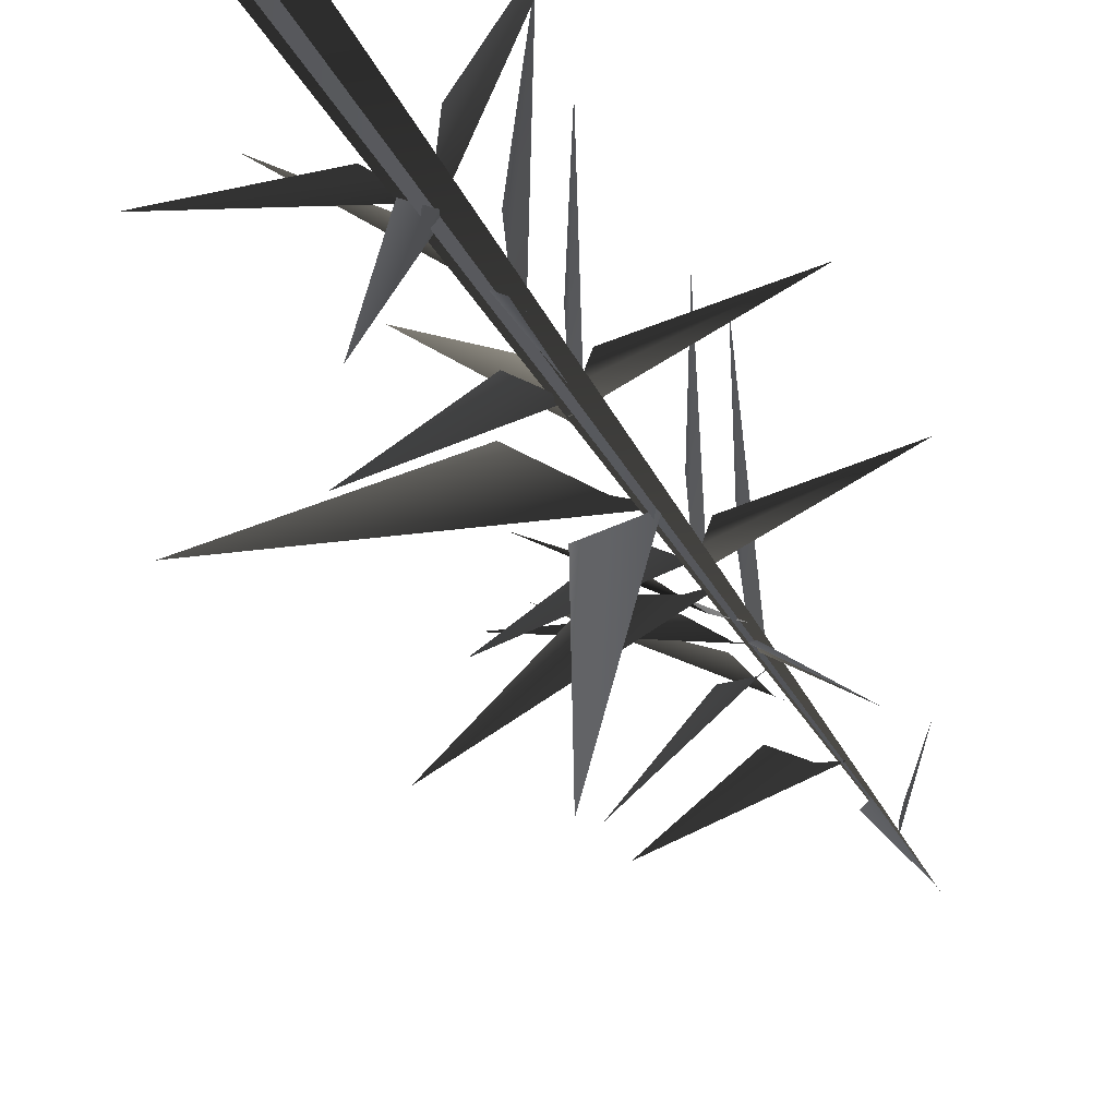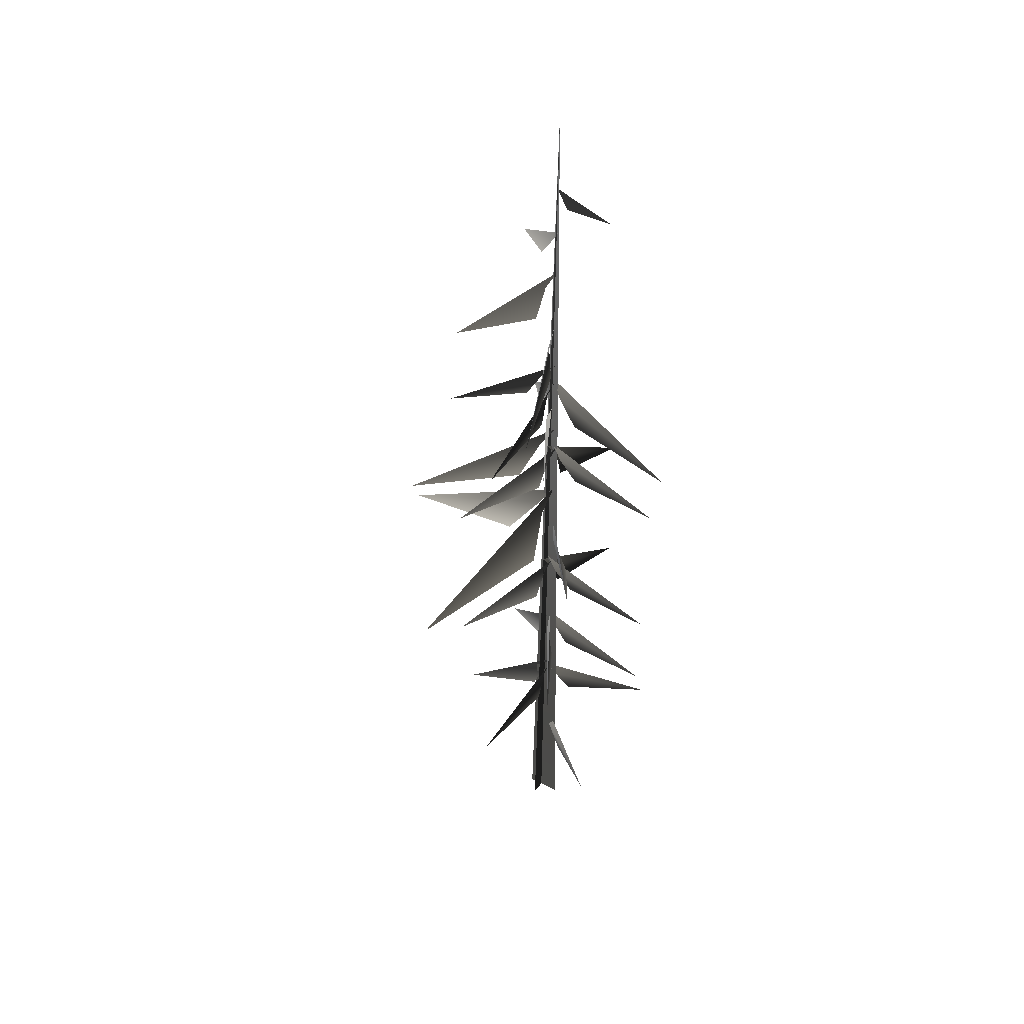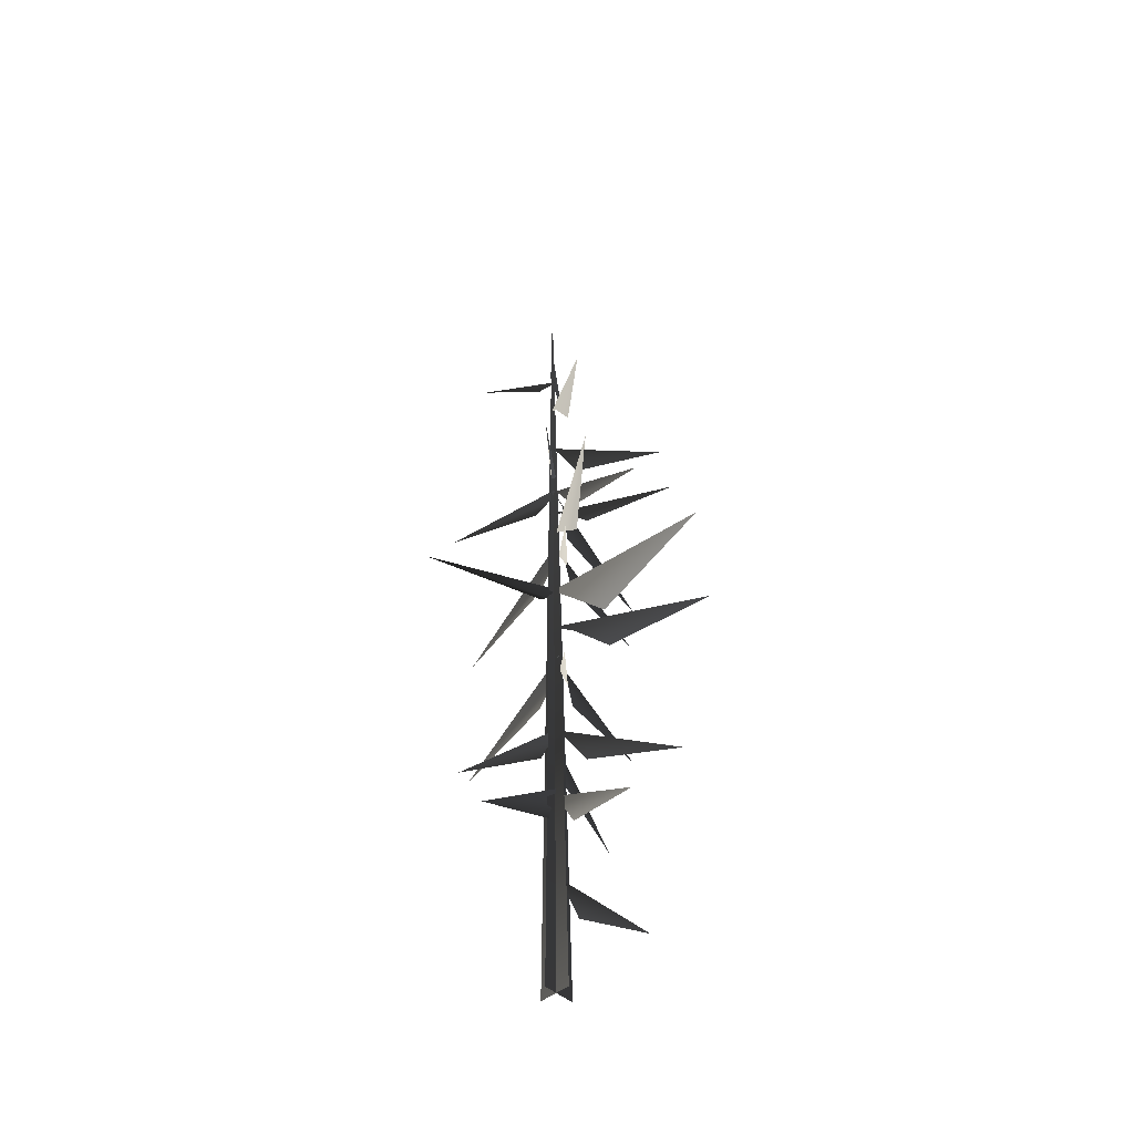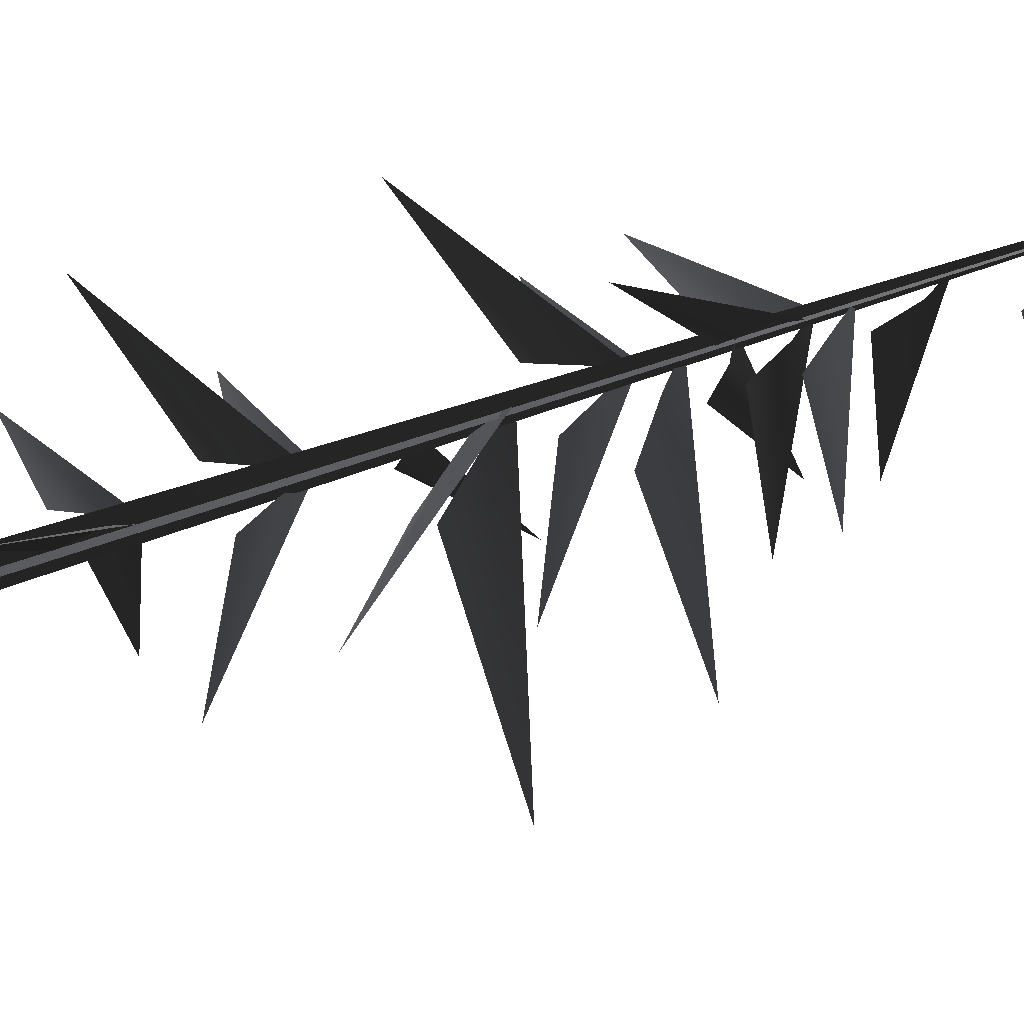
<metadata>
{"format":"obj","ext":"obj","renderer":"f3d","projection":"perspective","resolution":1024,"background":"white","views":[{"elev":-26.5,"azim":18.8,"up":"+Z"},{"elev":40.3,"azim":-55.4,"up":"+Y"},{"elev":-44.7,"azim":-134.0,"up":"+Y"},{"elev":-63.6,"azim":108.1,"up":"+Z"}]}
</metadata>
<code>
v -0.9886 1.87 2.022
v -0.04146 2.739 0.192
v 0.1754 3.133 -0.009917
v -0.1296 2.017 0.5884
v 0.06087 5.014 0.3299
v -0.0406 5.411 0.05557
v 1.981 3.837 2.32
v 0.4006 4.296 0.5632
v 0.05843 5.162 -0.07769
v -0.01362 5.603 0.1318
v -0.2755 3.566 -2.602
v -0.09599 4.395 -0.3496
v -0.1547 7.074 0.1253
v 0.151 7.447 0.02077
v -2.566 6.258 1.723
v -0.4861 6.428 0.523
v 0.1438 6.999 -0.09009
v -0.007081 7.391 0.02217
v 1.259 5.592 -2.036
v 0.1633 6.329 -0.3765
v -0.1149 9.199 -0.03923
v -0.01338 9.653 0.1231
v -2.01 7.555 -1.693
v -0.4601 8.447 -0.08306
v -0.007241 9.327 0.2779
v 0.04388 9.717 -0.01885
v 0.4093 8.302 3.072
v 0.1829 8.64 0.7
v -0.04146 2.739 0.192
v -0.9886 1.87 2.022
v 0.1754 3.133 -0.009917
v -0.1296 2.017 0.5884
v 0.06087 5.014 0.3299
v 1.981 3.837 2.32
v -0.0406 5.411 0.05557
v 0.4006 4.296 0.5632
v 0.05843 5.162 -0.07769
v -0.2755 3.566 -2.602
v -0.01362 5.603 0.1318
v -0.09599 4.395 -0.3496
v -0.1547 7.074 0.1253
v -2.566 6.258 1.723
v 0.151 7.447 0.02077
v -0.4861 6.428 0.523
v 0.1438 6.999 -0.09009
v 1.259 5.592 -2.036
v -0.007081 7.391 0.02217
v 0.1633 6.329 -0.3765
v -0.1149 9.199 -0.03923
v -2.01 7.555 -1.693
v -0.01338 9.653 0.1231
v -0.4601 8.447 -0.08306
v -0.007241 9.327 0.2779
v 0.4093 8.302 3.072
v 0.04388 9.717 -0.01885
v 0.1829 8.64 0.7
v -0.7609 10.36 1.125
v -2.972 11.57 2.59
v -0.2411 10.71 0.3411
v 0.2145 10.93 0.02162
v -0.7609 10.36 1.125
v -0.2411 10.71 0.3411
v -2.972 11.57 2.59
v 0.2145 10.93 0.02162
v -0.09564 5.062 0.02498
v 0.1386 5.473 0.1636
v -2.79 3.783 -0.3425
v -0.485 4.333 0.07774
v 0.1549 6.976 0.1773
v 0.1947 7.401 -0.06911
v 0.94 5.513 2.682
v 0.3416 6.221 0.4609
v 0.1576 9.23 0.0754
v -0.1368 9.724 -0.05383
v 3.393 7.664 0.08665
v 0.6009 8.352 -0.04502
v -0.09564 5.062 0.02498
v -2.79 3.783 -0.3425
v 0.1386 5.473 0.1636
v -0.485 4.333 0.07774
v 0.1549 6.976 0.1773
v 0.94 5.513 2.682
v 0.1947 7.401 -0.06911
v 0.3416 6.221 0.4609
v 0.1576 9.23 0.0754
v 3.393 7.664 0.08665
v -0.1368 9.724 -0.05383
v 0.6009 8.352 -0.04502
v -0.4775 10.74 -1.029
v -0.1793 10.04 -4.581
v 0.053 11.64 -0.3431
v 0.1226 12.25 0.0705
v -0.4775 10.74 -1.029
v 0.053 11.64 -0.3431
v -0.1793 10.04 -4.581
v 0.1226 12.25 0.0705
v -0.3181 11.67 -0.008477
v 0.2608 12.28 0.04633
v -5.331 10.71 -0.4644
v -1.314 10.75 0.3802
v -0.3181 11.67 -0.008477
v -5.331 10.71 -0.4644
v 0.2608 12.28 0.04633
v -1.314 10.75 0.3802
v 0.02405 16.23 -0.2524
v 0.1419 16.53 0.03857
v -1.716 15.67 -2.117
v -0.3266 15.68 -0.5526
v -0.07613 17.31 -0.02763
v 0.2187 17.75 -0.05022
v -2.79 16.08 1.094
v -0.4231 16.57 0.2763
v 0.02405 16.23 -0.2524
v -1.716 15.67 -2.117
v 0.1419 16.53 0.03857
v -0.3266 15.68 -0.5526
v -0.07613 17.31 -0.02763
v -2.79 16.08 1.094
v 0.2187 17.75 -0.05022
v -0.4231 16.57 0.2763
v -0.2025 13.99 -0.1765
v 0.1883 14.4 0.09288
v -3.364 13.65 -2.273
v -1.038 13.37 -0.3173
v -0.2025 13.99 -0.1765
v -3.364 13.65 -2.273
v 0.1883 14.4 0.09288
v -1.038 13.37 -0.3173
v -0.06775 19.07 -0.1653
v 0.2589 19.42 -0.02304
v -2.255 18.39 -1.456
v -0.5306 18.37 -0.1467
v -0.06775 19.07 -0.1653
v -2.255 18.39 -1.456
v 0.2589 19.42 -0.02304
v -0.5306 18.37 -0.1467
v -0.1596 14.86 -0.03275
v 0.2876 15.06 -0.1312
v -2.729 15.14 1.599
v -0.7543 14.4 0.3555
v -0.1596 14.86 -0.03275
v -2.729 15.14 1.599
v 0.2876 15.06 -0.1312
v -0.7543 14.4 0.3555
v -0.04378 13.34 -0.01563
v 0.08035 13.79 0.1508
v -2.022 11.81 -1.679
v -0.4254 12.61 -0.06562
v 0.07096 13.46 0.3024
v 0.1402 13.85 0.009227
v 0.4449 12.39 3.085
v 0.2286 12.77 0.7171
v -0.04378 13.34 -0.01563
v -2.022 11.81 -1.679
v 0.08035 13.79 0.1508
v -0.4254 12.61 -0.06562
v 0.07096 13.46 0.3024
v 0.4449 12.39 3.085
v 0.1402 13.85 0.009227
v 0.2286 12.77 0.7171
v 0.2303 13.36 0.09835
v -0.03994 13.87 -0.02507
v 3.385 11.64 0.08359
v 0.6298 12.46 -0.03207
v 0.2303 13.36 0.09835
v 3.385 11.64 0.08359
v -0.03994 13.87 -0.02507
v 0.6298 12.46 -0.03207
v 0.2361 15.54 -0.1274
v 0.05769 15.98 -0.0212
v 2.096 14 -1.922
v 0.3254 14.8 -0.5017
v -0.09213 15.66 -0.04631
v 0.1922 16.05 0.05306
v -2.899 14.58 0.03673
v -0.521 14.96 0.06739
v 0.2361 15.54 -0.1274
v 2.096 14 -1.922
v 0.05769 15.98 -0.0212
v 0.3254 14.8 -0.5017
v -0.09213 15.66 -0.04631
v -2.899 14.58 0.03673
v 0.1922 16.05 0.05306
v -0.521 14.96 0.06739
v 0.1048 15.53 0.2382
v 0.1981 16.04 -0.04255
v 0.4747 13.79 3.365
v 0.2773 14.63 0.6169
v 0.1048 15.53 0.2382
v 0.4747 13.79 3.365
v 0.1981 16.04 -0.04255
v 0.2773 14.63 0.6169
v 0.2625 19.86 -0.5208
v 1.23 19.66 -1.722
v 0.2621 20.38 -0.1572
v 0.1858 20.67 0.03212
v 0.2625 19.86 -0.5208
v 0.2621 20.38 -0.1572
v 1.23 19.66 -1.722
v 0.1858 20.67 0.03212
v 0.4766 21.23 0.09621
v 1.006 20.87 1.111
v 0.2918 21.67 0.03162
v 0.2209 21.93 -0.05453
v 0.4766 21.23 0.09621
v 0.2918 21.67 0.03162
v 1.006 20.87 1.111
v 0.2209 21.93 -0.05453
v -0.08019 -0.2054 -0.4107
v 0.2618 23.89 -0.03483
v -0.04637 -0.2107 0.4553
v 0.4119 -0.2054 -0.07357
v 0.2618 23.89 -0.03483
v -0.4545 -0.2107 -0.05369
v -0.08019 -0.2054 -0.4107
v -0.04637 -0.2107 0.4553
v 0.2618 23.89 -0.03483
v 0.4119 -0.2054 -0.07357
v -0.4545 -0.2107 -0.05369
v 0.2618 23.89 -0.03483
g MEP_Con_01_h_LOD_01(Clone)_13777_409
f 1 3 2
f 4 1 2
f 5 7 6
f 8 7 5
f 9 11 10
f 12 11 9
f 13 15 14
f 16 15 13
f 17 19 18
f 20 19 17
f 21 23 22
f 24 23 21
f 25 27 26
f 28 27 25
f 29 31 30
f 32 29 30
f 33 35 34
f 36 33 34
f 37 39 38
f 40 37 38
f 41 43 42
f 44 41 42
f 45 47 46
f 48 45 46
f 49 51 50
f 52 49 50
f 53 55 54
f 56 53 54
f 57 59 58
f 59 60 58
f 61 63 62
f 62 63 64
f 65 67 66
f 68 67 65
f 69 71 70
f 72 71 69
f 73 75 74
f 76 75 73
f 77 79 78
f 80 77 78
f 81 83 82
f 84 81 82
f 85 87 86
f 88 85 86
f 89 91 90
f 91 92 90
f 93 95 94
f 94 95 96
f 97 99 98
f 100 99 97
f 101 103 102
f 104 101 102
f 105 107 106
f 108 107 105
f 109 111 110
f 112 111 109
f 113 115 114
f 116 113 114
f 117 119 118
f 120 117 118
f 121 123 122
f 124 123 121
f 125 127 126
f 128 125 126
f 129 131 130
f 132 131 129
f 133 135 134
f 136 133 134
f 137 139 138
f 140 139 137
f 141 143 142
f 144 141 142
f 145 147 146
f 148 147 145
f 149 151 150
f 152 151 149
f 153 155 154
f 156 153 154
f 157 159 158
f 160 157 158
f 161 163 162
f 164 163 161
f 165 167 166
f 168 165 166
f 169 171 170
f 172 171 169
f 173 175 174
f 176 175 173
f 177 179 178
f 180 177 178
f 181 183 182
f 184 181 182
f 185 187 186
f 188 187 185
f 189 191 190
f 192 189 190
f 193 195 194
f 195 196 194
f 197 199 198
f 198 199 200
f 201 203 202
f 203 204 202
f 205 207 206
f 206 207 208
f 209 211 210
f 212 214 213
f 215 217 216
f 218 220 219

</code>
